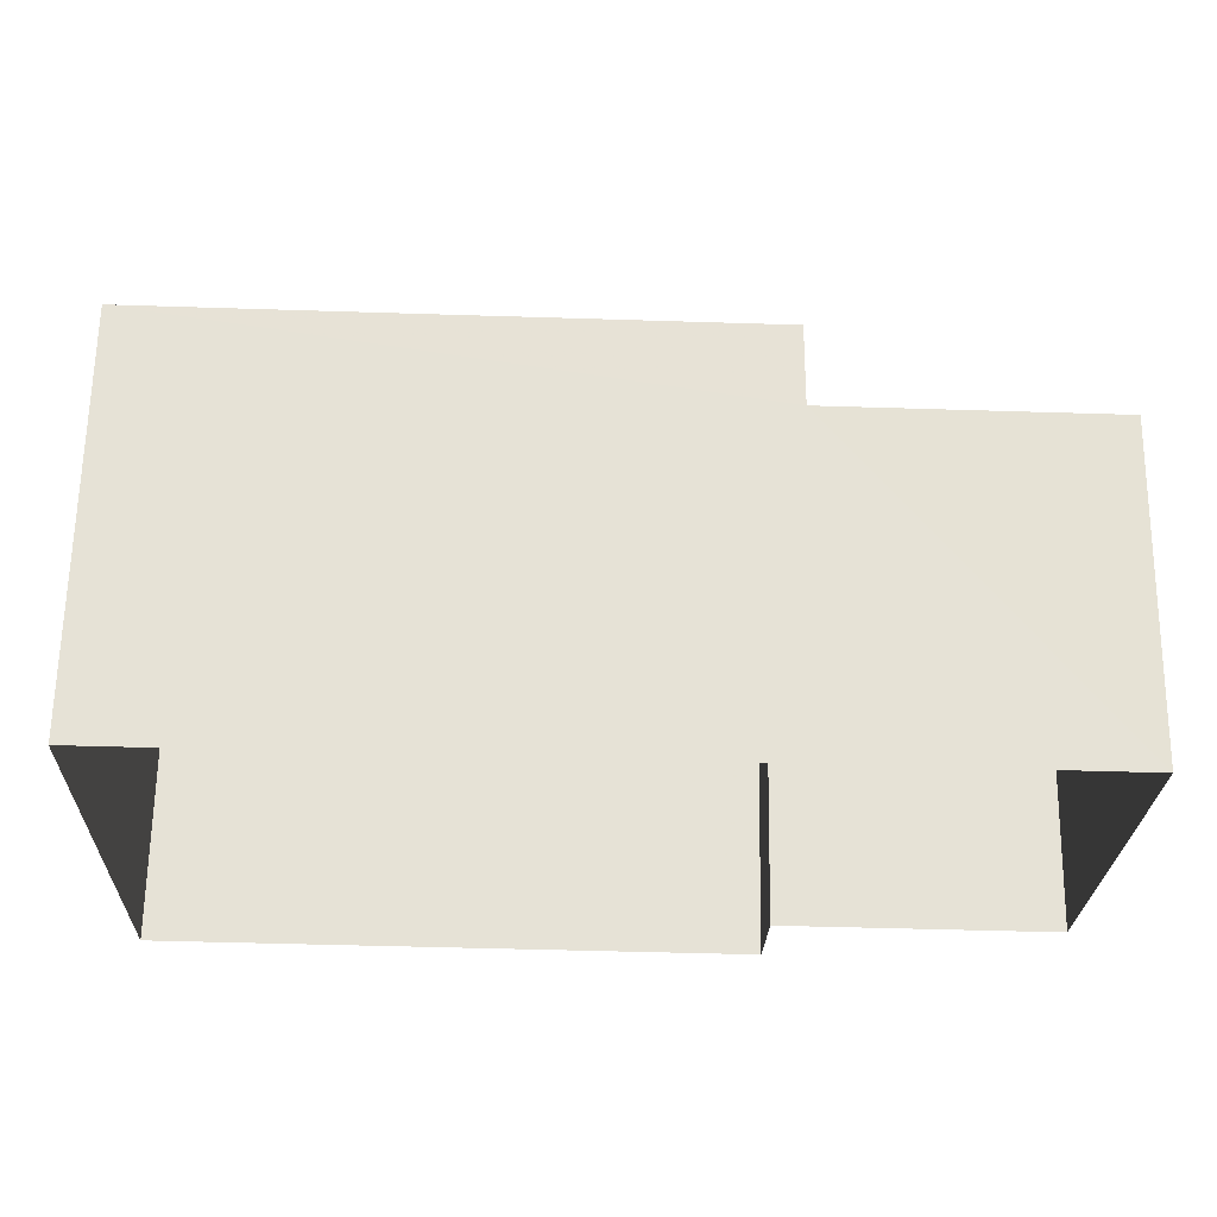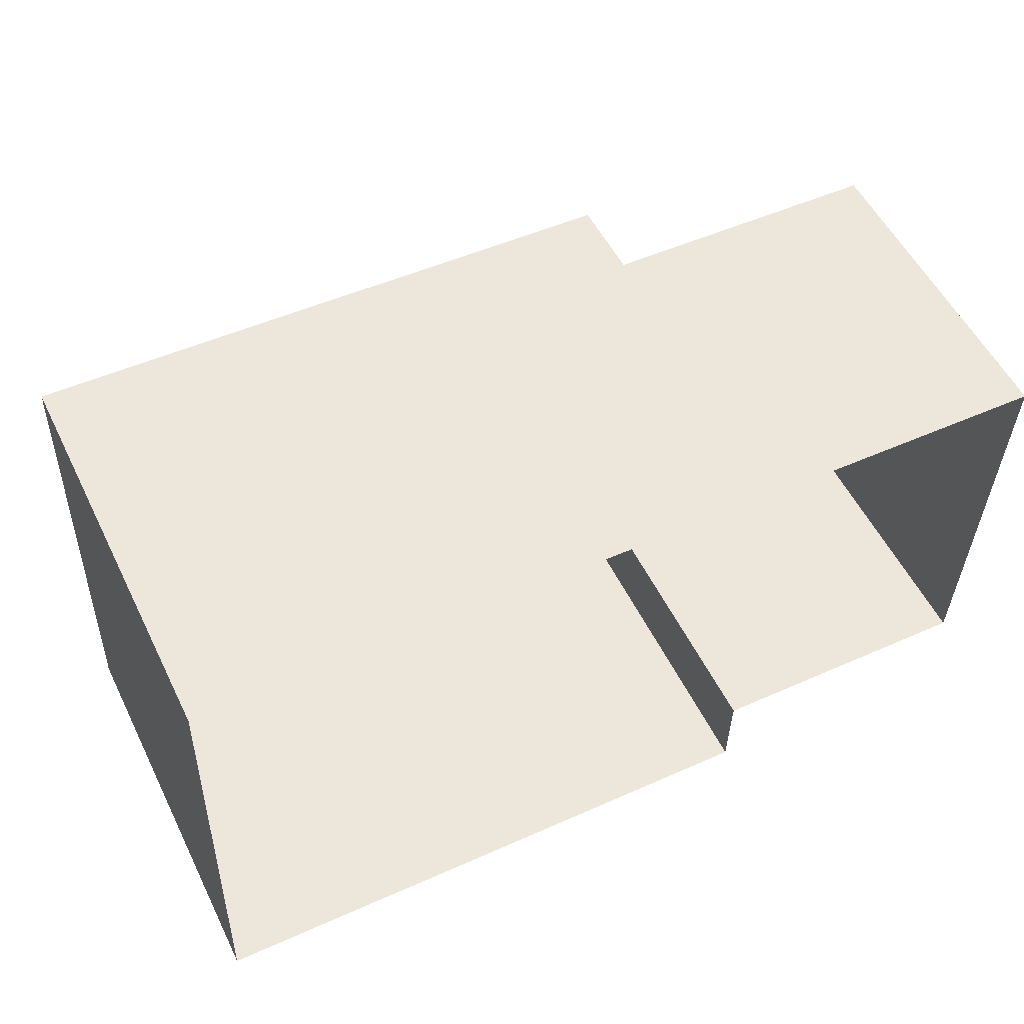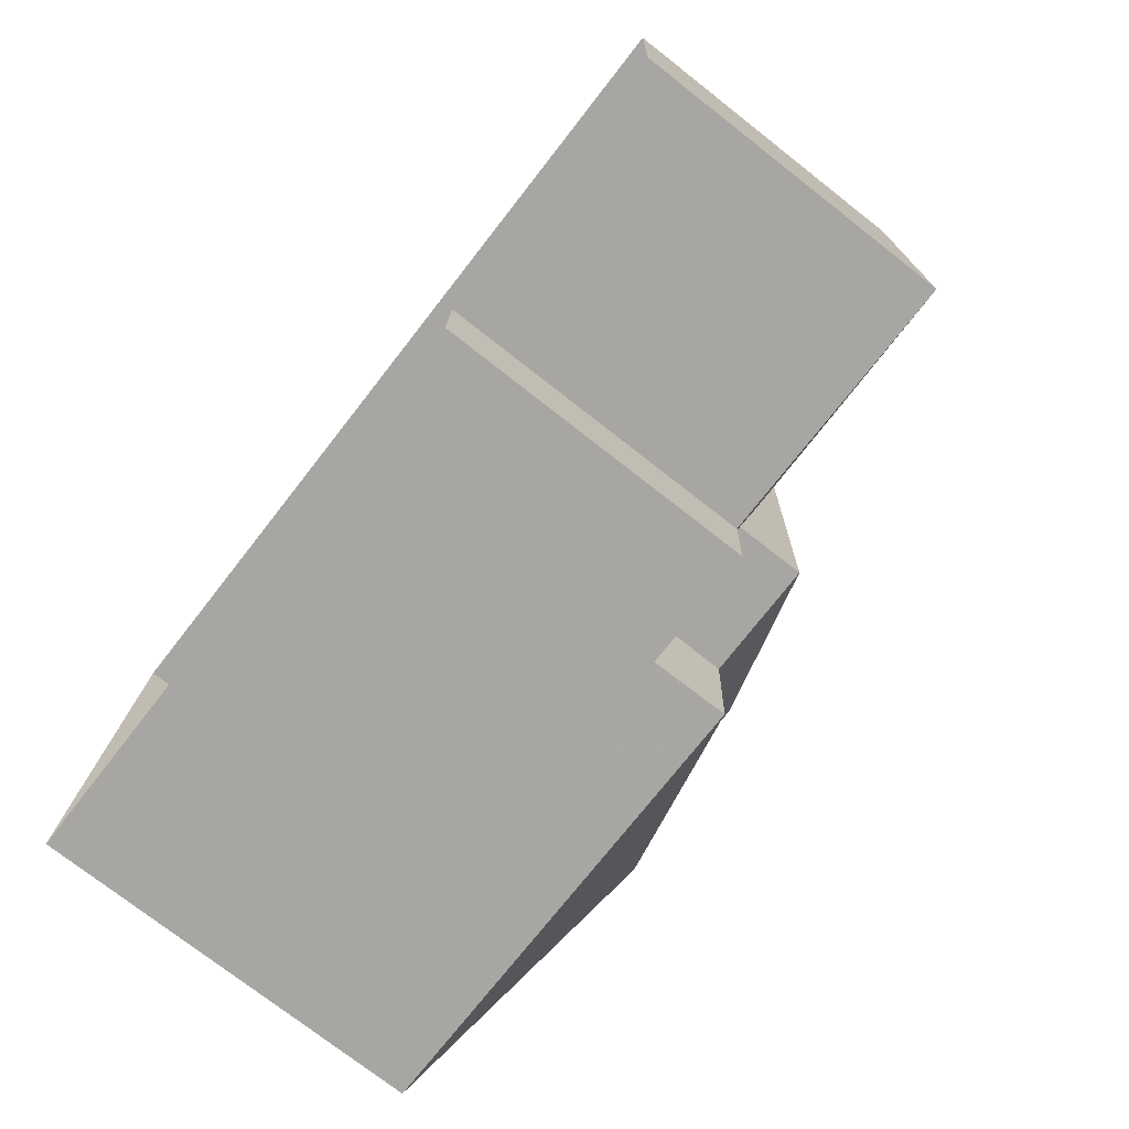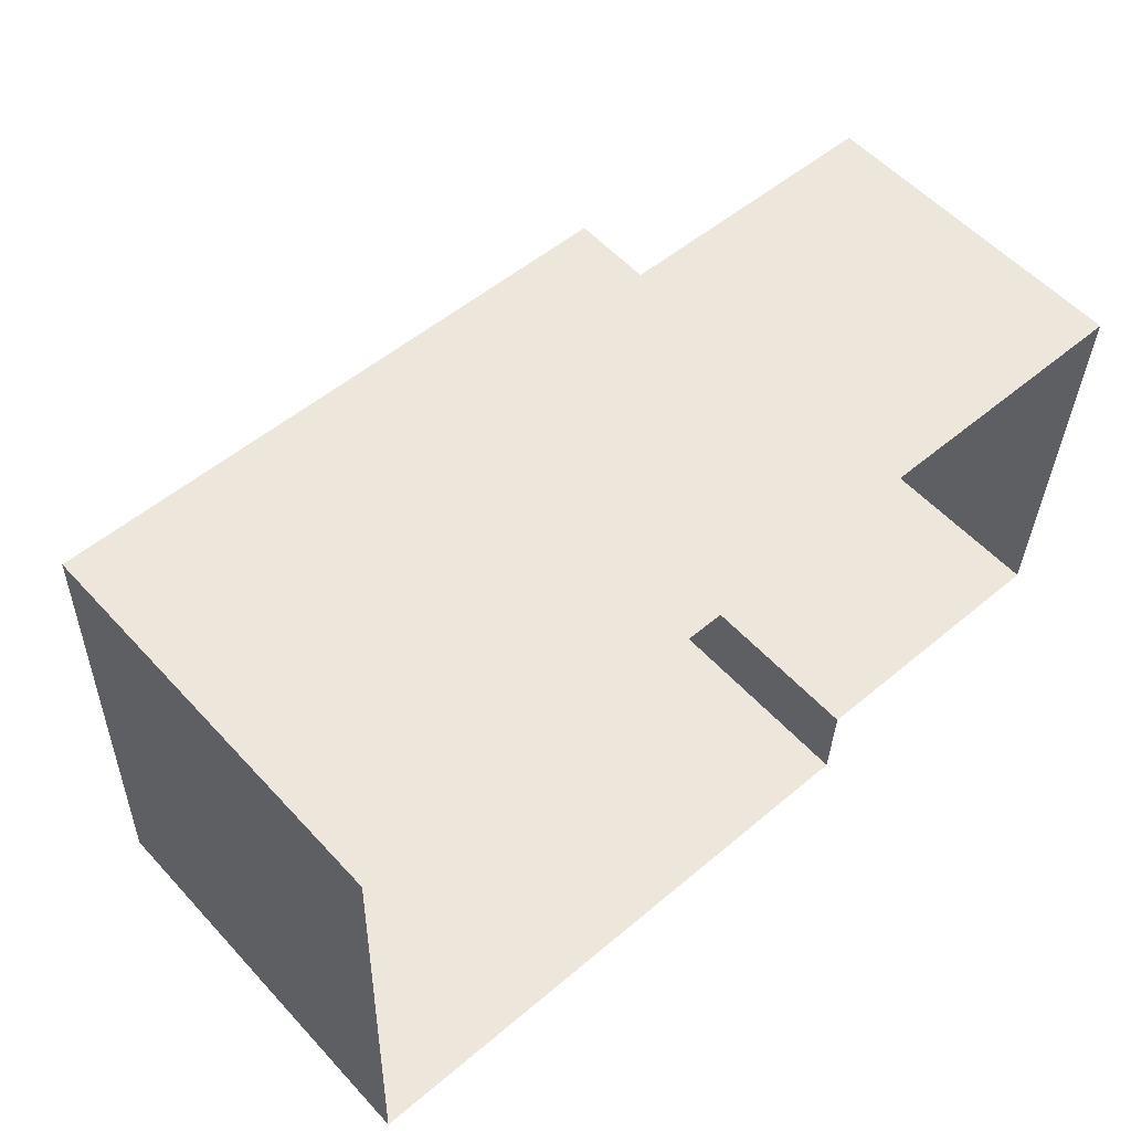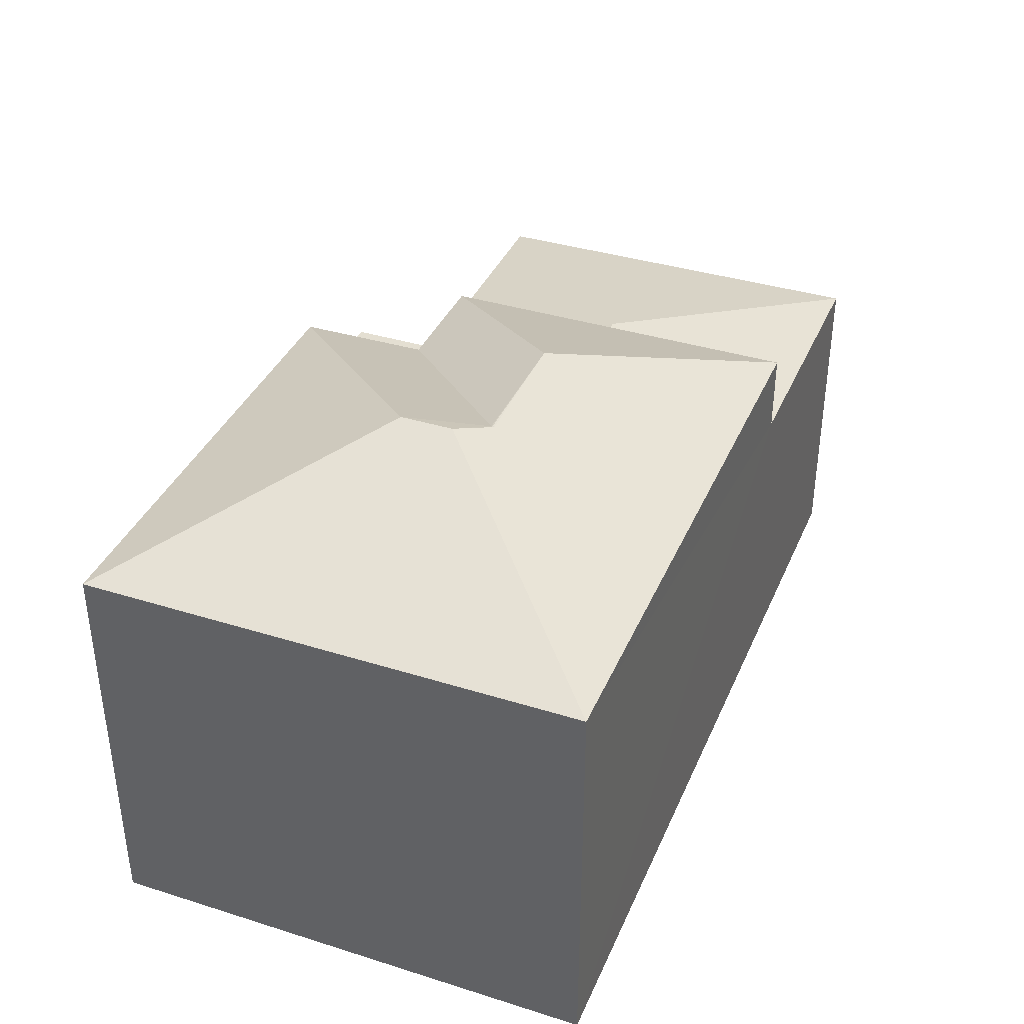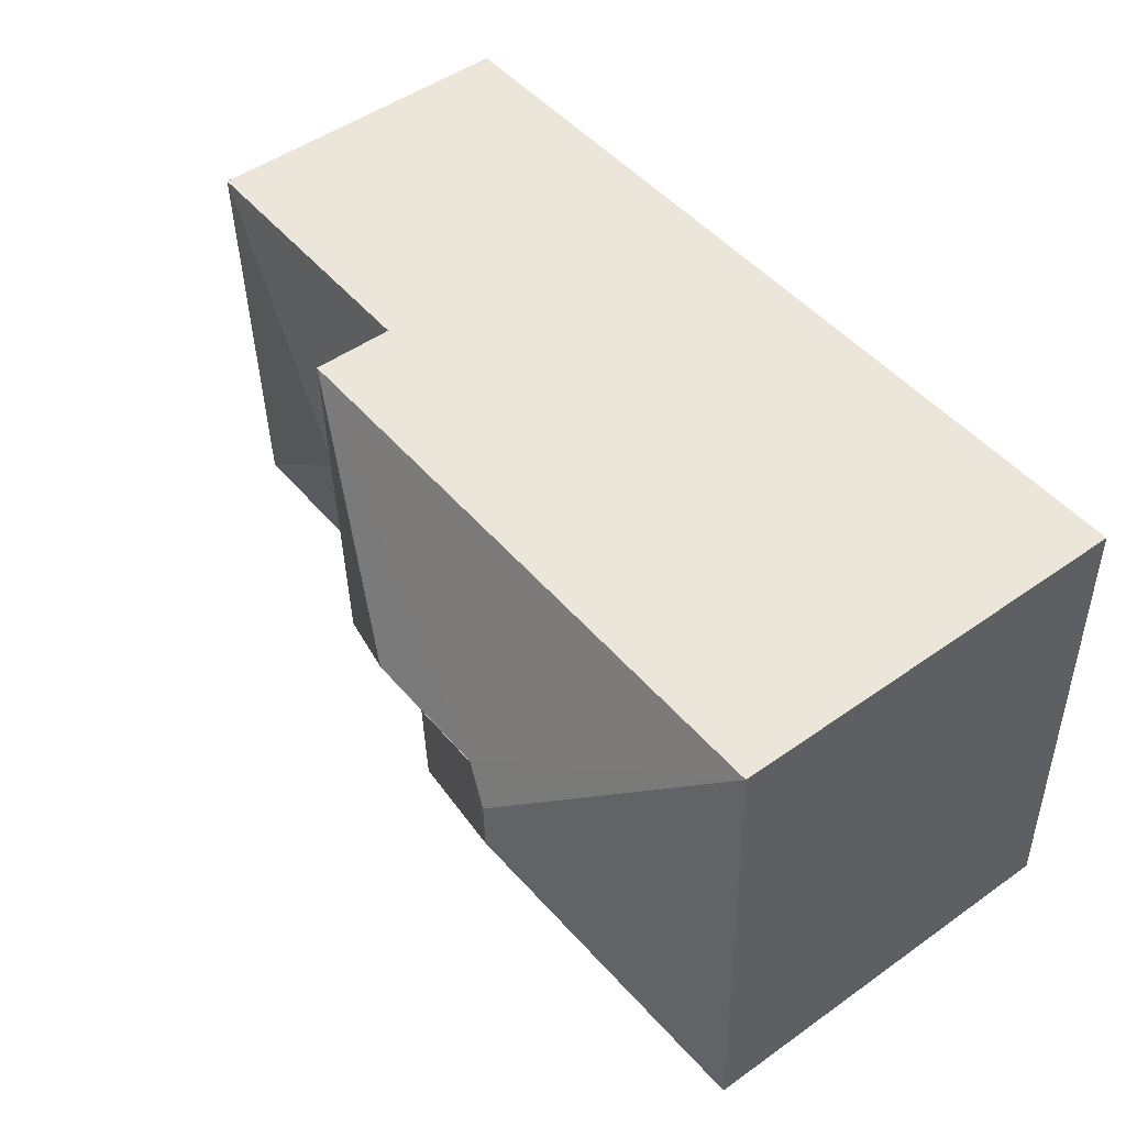
<metadata>
{"format":"obj","ext":"obj","renderer":"f3d","projection":"perspective","resolution":1024,"background":"white","views":[{"elev":64.5,"azim":-179.2,"up":"+Y"},{"elev":54.2,"azim":153.9,"up":"+Y"},{"elev":-76.0,"azim":-127.9,"up":"+Y"},{"elev":56.2,"azim":138.1,"up":"+Y"},{"elev":37.5,"azim":113.5,"up":"+Z"},{"elev":49.9,"azim":52.1,"up":"+Y"}]}
</metadata>
<code>
v -3.156e+05 4.016e+04 4.485
v -3.156e+05 4.017e+04 4.488
v -3.156e+05 4.016e+04 4.483
v -3.156e+05 4.017e+04 4.482
v -3.156e+05 4.016e+04 4.479
v -3.156e+05 4.016e+04 4.483
v -3.156e+05 4.017e+04 13.42
v -3.156e+05 4.017e+04 13.42
v -3.156e+05 4.017e+04 13.41
v -3.156e+05 4.016e+04 11.97
v -3.156e+05 4.016e+04 11.97
v -3.156e+05 4.017e+04 13.41
v -3.156e+05 4.017e+04 11.26
v -3.156e+05 4.017e+04 11.26
v -3.156e+05 4.016e+04 10.65
v -3.156e+05 4.016e+04 10.5
v -3.156e+05 4.016e+04 10.65
v -3.156e+05 4.016e+04 10.5
v -3.156e+05 4.016e+04 10.5
v -3.156e+05 4.017e+04 13.63
v -3.156e+05 4.016e+04 13.63
v -3.156e+05 4.016e+04 11.97
v -3.156e+05 4.017e+04 10.5
v -3.156e+05 4.016e+04 11.97
v -3.156e+05 4.017e+04 11.97
v -3.156e+05 4.017e+04 11.97
v -3.156e+05 4.016e+04 10.5
v -3.156e+05 4.016e+04 10.5
v -3.156e+05 4.017e+04 10.5
f 1 2 3
f 2 4 3
f 3 5 6
f 3 4 5
f 7 8 9
f 9 8 10
f 8 11 10
f 9 12 7
f 13 14 15
f 16 17 15
f 16 15 18
f 15 14 19
f 15 19 18
f 12 9 20
f 20 9 21
f 21 10 22
f 21 9 10
f 14 23 19
f 20 24 25
f 20 21 24
f 8 12 26
f 26 12 25
f 25 12 20
f 7 12 8
f 27 16 18
f 28 27 18
f 14 29 23
f 14 13 29
f 24 21 22
f 11 8 26
f 3 19 1
f 3 18 19
f 25 5 4
f 25 24 5
f 17 10 11
f 15 17 11
f 24 27 5
f 5 27 6
f 24 22 27
f 6 27 28
f 17 16 10
f 10 16 22
f 16 27 22
f 23 2 1
f 19 23 1
f 26 25 29
f 23 29 2
f 2 29 4
f 29 25 4
f 18 3 6
f 28 18 6
f 26 13 11
f 11 13 15
f 29 13 26

</code>
